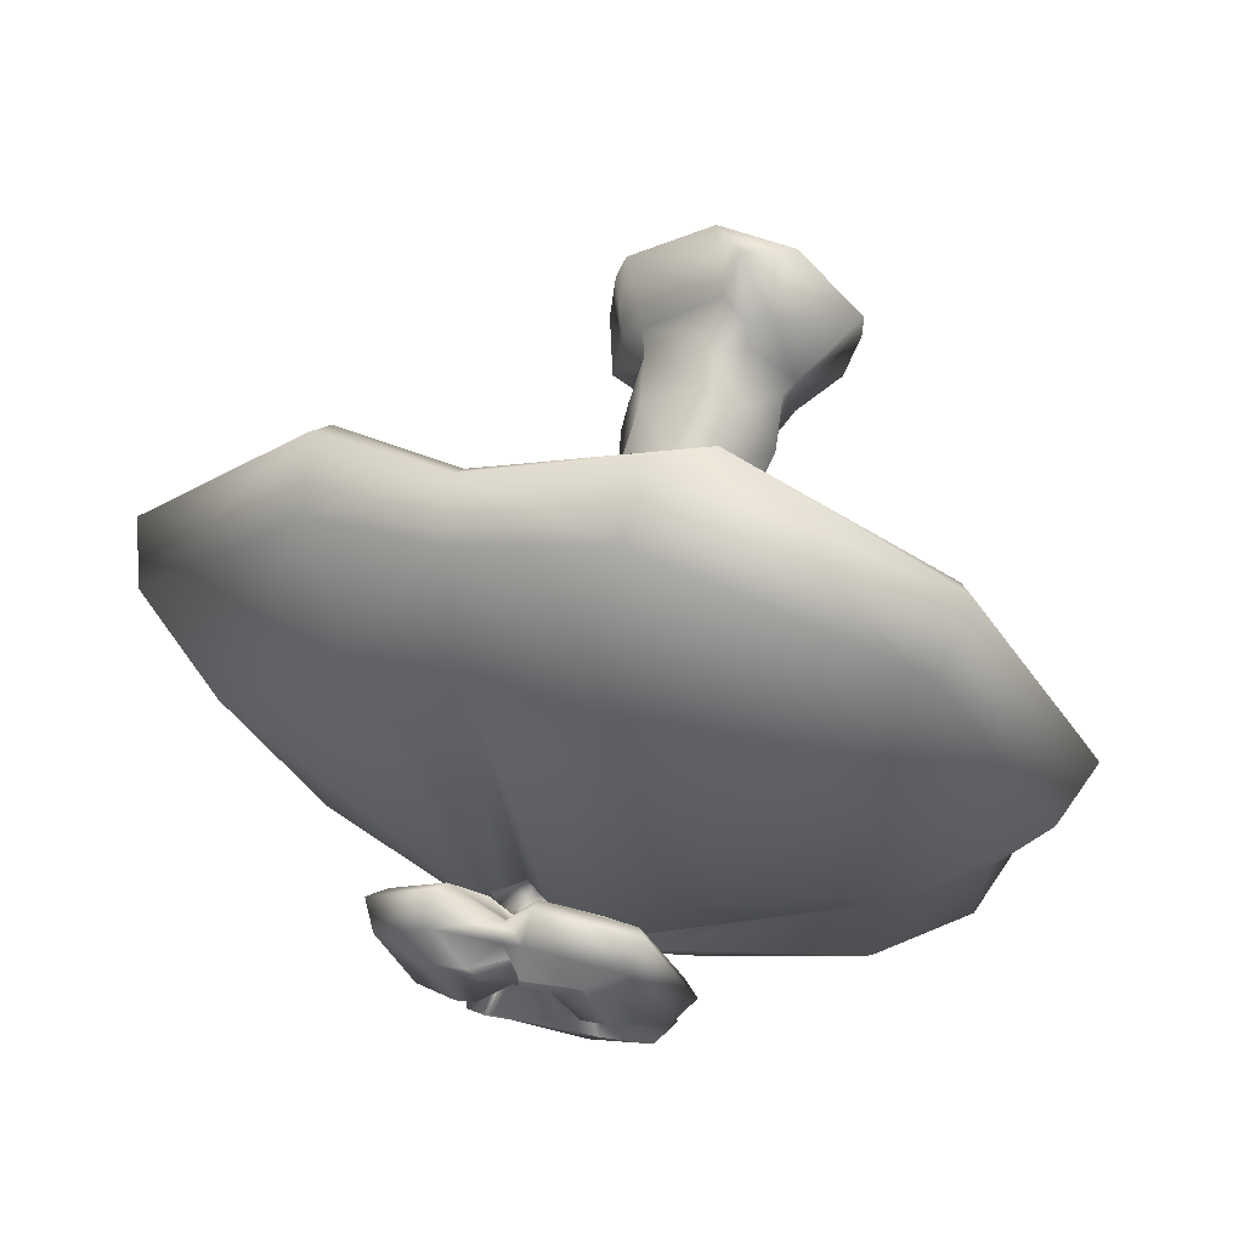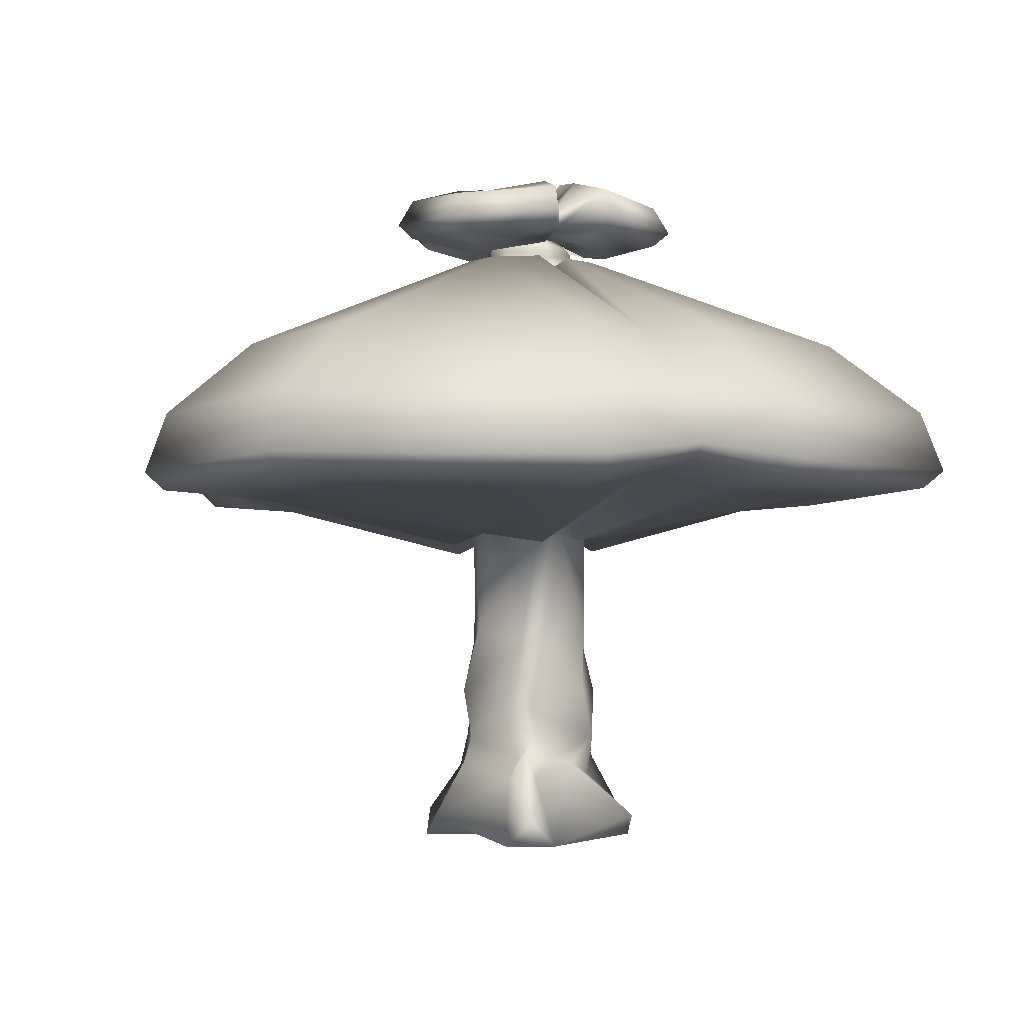
<metadata>
{"format":"obj","ext":"obj","renderer":"f3d","projection":"perspective","resolution":1024,"background":"white","views":[{"elev":67.4,"azim":-163.8,"up":"+Z"},{"elev":-2.3,"azim":115.8,"up":"+Y"}]}
</metadata>
<code>
o Cylinder.000_Cylinder.002
v 0.2114 0.4032 -0.3091
v 0.2585 0.6504 -0.241
v 0.2985 0.7454 -0.181
v 0.2647 0.5099 -0.2606
v 0.2801 0.4032 -0.1771
v 0.2931 0.6504 -0.09633
v 0.2127 0.7454 0.1617
v 0.2647 0.5099 0.09267
v 0.04518 0.4032 0.237
v -0.0354 0.6504 0.2483
v -0.127 0.7454 0.2587
v -0.0412 0.5099 0.2693
v -0.1615 0.4032 0.2172
v -0.2311 0.6504 0.1789
v -0.3809 0.7454 0.01306
v -0.3471 0.5099 0.09267
v 0.2256 1.057 -0.238
v 0.239 0.9778 -0.1652
v -0.2537 0.4032 -0.332
v -0.187 0.6504 -0.3763
v 0.04462 0.7454 -0.4266
v -0.0412 0.5099 -0.4372
v -0.3621 0.4032 -0.1578
v -0.3346 0.6504 -0.2336
v -0.2951 0.7454 -0.3296
v -0.3471 0.5099 -0.2606
v -0.0412 0.1213 -0.656
v 0.43 -0.004606 -0.4485
v 0.5297 0.1213 -0.37
v 0.5385 -0.004606 -0.2348
v 0.4542 0.1213 0.2021
v 0.09856 -0.004606 0.4359
v -0.0412 0.1213 0.4881
v -0.2577 -0.004606 0.4038
v -0.5912 0.1213 0.2021
v -0.5783 -0.004606 -0.2035
v -0.5366 0.1213 -0.37
v -0.3854 -0.004606 -0.4857
v -0.404 0.2939 -0.1674
v -0.387 0.3875 -0.2836
v -0.1639 0.3165 -0.3529
v 0.1049 0.3875 -0.388
v -0.2276 0.2722 0.2781
v -0.387 0.4479 0.1157
v -0.002561 0.2439 0.3042
v -0.118 0.3473 0.3484
v 0.4155 0.3179 -0.1893
v 0.3046 0.3875 0.1157
v 0.375 0.3199 -0.317
v 0.4232 0.4422 -0.2836
v -0.2264 0.9778 -0.3003
v -0.308 1.057 -0.238
v -0.3464 1.578 -0.1204
v -0.2944 1.524 -0.2005
v -0.308 1.057 0.07005
v -0.321 0.9778 -0.1484
v -0.0412 1.057 -0.392
v 0.1791 0.9778 -0.2803
v 0.2256 1.057 0.07005
v 0.03414 0.9778 0.1959
v -0.0412 1.057 0.2241
v -0.1461 0.9778 0.1786
v 0.07514 1.578 0.1759
v -0.03909 1.524 0.1738
v 0.1476 1.578 -0.303
v 0.1876 1.524 -0.2464
v -0.23 1.578 0.1379
v -0.3246 1.524 -0.04067
v 0.264 1.578 -0.0446
v 0.1343 1.524 0.1266
v -0.1575 1.578 -0.3409
v 0.08865 1.524 -0.3224
v -1.701 1.737 -1.039
v -1.785 1.828 -1.087
v -0.8179 1.86 -2.053
v -0.7805 1.774 -1.958
v -1.313 2.508 -0.8148
v -0.3106 2.949 -0.2521
v -0.1622 2.944 -0.3852
v -0.6074 2.5 -1.519
v -1.691 2.134 -1.033
v -0.7758 2.157 -1.946
v 0.5361 2.481 -1.371
v 0.0785 2.937 -0.3541
v 0.1247 2.889 -0.2968
v 0.7559 2.443 -1.099
v 0.7078 2.133 -1.754
v 0.993 2.156 -1.401
v 0.7126 1.758 -1.765
v 0.7506 1.843 -1.85
v 1.052 1.907 -1.477
v 0.9996 1.835 -1.41
v 1.454 2.133 -1.158
v 1.111 2.488 -0.9115
v 1.476 2.5 0.1415
v 1.927 2.157 0.2081
v 1.463 1.752 -1.165
v 1.539 1.839 -1.22
v 2.04 1.86 0.2248
v 1.94 1.774 0.21
v 0.1995 2.944 -0.2574
v 0.2762 2.944 -0.03577
v 1.123 2.133 1.366
v 0.856 2.493 1.034
v 0.4333 2.443 1.122
v 0.5745 2.156 1.48
v 1.13 1.749 1.375
v 1.189 1.836 1.449
v 0.6097 1.907 1.569
v 0.5784 1.835 1.49
v 0.1458 2.949 0.1521
v 0.05681 2.889 0.1705
v -0.104 2.134 1.87
v -0.08959 2.518 1.422
v -0.9923 2.5 1.13
v -1.275 2.157 1.491
v -0.3455 1.734 2.013
v -0.1076 1.823 1.982
v -1.346 1.86 1.581
v -1.283 1.774 1.501
v -0.05318 2.973 0.2338
v -0.2432 2.944 0.1723
v -0.2475 2.883 -0.1995
v -0.2652 2.842 -0.1177
v -0.2536 2.946 -0.1165
v -0.2169 2.953 -0.1777
v 0.1461 2.872 -0.2244
v 0.09887 2.842 -0.2635
v 0.09162 2.946 -0.2536
v 0.119 2.96 -0.2062
v -0.0461 2.887 0.1545
v 0.0421 2.842 0.1272
v 0.03779 2.951 0.09592
v -0.04176 2.958 0.0938
v 0.05813 2.868 -0.2967
v -0.141 2.898 -0.3374
v -0.1206 2.946 -0.2847
v 0.05066 2.953 -0.269
v 0.1026 2.874 0.1007
v 0.2256 2.898 -0.04523
v 0.1708 2.951 -0.05649
v 0.0793 2.958 0.06196
v -1.879 2.133 0.2758
v -1.458 2.5 0.1937
v -1.313 2.443 -0.2703
v -1.691 2.156 -0.3261
v -0.272 2.878 -0.04347
v -0.2087 2.898 0.1287
v -0.1744 2.951 0.06777
v -0.239 2.961 -0.05868
v -1.891 1.743 0.2781
v -1.984 1.832 0.2963
v -1.786 1.907 -0.3401
v -1.702 1.835 -0.3277
v -0.3411 2.956 -0.02479
v -0.3107 2.889 -0.1224
v 0.09018 2.983 -0.2518
v 0.1173 2.991 -0.2086
v 0.03693 2.983 0.1118
v -0.04176 2.991 0.1094
v -0.1197 2.983 -0.2826
v 0.04967 2.991 -0.267
v 0.1685 2.983 -0.05466
v 0.07799 2.991 0.07463
v -0.173 2.983 0.08101
v -0.2369 2.991 -0.05541
v -0.2513 2.983 -0.1162
v -0.215 2.991 -0.1767
v -0.1111 3.013 -0.2609
v 0.03968 3.022 -0.2471
v 0.1455 3.013 -0.05804
v 0.06489 3.022 0.05705
v -0.1585 3.013 0.06273
v -0.2154 3.022 -0.05871
v -0.2283 3.027 -0.1128
v -0.1959 3.022 -0.1667
v 0.07573 3.021 -0.2335
v 0.09987 3.022 -0.1951
v 0.02833 3.024 0.09009
v -0.0417 3.022 0.088
v 0.2079 1.485 0.2221
v 0.821 1.708 0.9906
v 0.4149 1.808 1.075
v 0.09072 1.637 0.2461
v 0.278 1.493 -0.3092
v 0.1793 1.637 -0.3603
v 0.1184 1.504 -0.4345
v -0.1986 1.538 -0.4746
v -0.3937 1.459 -0.282
v -0.3937 1.637 -0.1334
v -0.4334 1.473 -0.006628
v -0.3043 1.538 0.2489
v -0.05392 1.443 0.3284
v -0.0877 1.684 1.364
v -1.402 1.701 0.1829
v -0.9553 1.741 1.083
v -1.263 1.693 -0.7863
v -1.263 1.808 -0.263
v 0.5137 1.719 -1.321
v -0.5854 1.741 -1.463
v 1.066 1.712 -0.8792
v 0.7249 1.808 -1.059
v 0.08579 3.065 -0.06678
v 0.03098 3.082 0.01155
v -0.1211 3.065 0.01543
v -0.1015 3.096 -0.07562
v -0.006374 3.088 -0.1327
v 0.05479 3.082 -0.1601
v -0.02186 3.088 -0.02699
v -0.04157 3.082 0.03262
v -0.08886 3.065 -0.2049
v 0.01382 3.082 -0.1955
v -0.1057 3.088 -0.09328
v -0.1465 3.082 -0.1407
v 1.417 1.741 0.1328
v 0.3793 1.538 -0.02185
v 0.2464 3.004 -0.3076
v 0.06985 3.041 -0.2286
v 0.06985 3.041 -0.2286
v 0.2464 3.004 -0.3076
v -0.2273 3.041 -0.1105
v -0.3956 3.004 -0.02993
v -0.3956 3.004 -0.02993
v -0.2273 3.041 -0.1105
v 0.1751 3.004 0.2058
v 0.3391 2.962 -0.02853
v 0.3391 2.962 -0.02853
v 0.1751 3.004 0.2058
v 0.02351 3.041 0.08778
v 0.02351 3.041 0.08778
v -0.04193 3.004 0.2688
v -0.04193 3.004 0.2688
v -0.04091 3.316 0.1572
v -0.000446 3.193 0.03484
v -0.009095 3.215 -0.009142
v -0.04134 3.227 -0.01012
v 0.108 3.316 0.114
v 0.007774 3.227 -0.02438
v -0.2564 3.316 -0.1987
v -0.1726 3.193 -0.1013
v -0.1273 3.215 -0.1026
v -0.1124 3.227 -0.1275
v 0.03135 3.193 -0.1823
v 0.07281 3.316 -0.311
v -0.003843 3.227 -0.1645
v 0.01274 3.215 -0.1583
v -0.138 3.281 -0.3303
v -0.07335 3.215 -0.1709
v -0.2836 3.316 -0.0478
v -0.1214 3.227 -0.07771
v -0.2042 3.281 0.1219
v -0.09519 3.215 -0.02175
v 0.2206 3.281 -0.04684
v 0.1569 3.316 -0.2384
v 0.02389 3.227 -0.1405
v 0.04487 3.215 -0.07739
v -0.3559 3.311 -0.2498
v -0.1834 3.269 -0.4417
v -0.1834 3.269 -0.4417
v -0.3559 3.311 -0.2498
v 0.2464 3.004 -0.3076
v 0.3391 2.962 -0.02853
v 0.06985 3.041 -0.2286
v 0.1238 3.311 -0.4135
v 0.06985 3.188 -0.2286
v 0.06985 3.188 -0.2286
v 0.1238 3.311 -0.4135
v -0.3956 3.004 -0.02993
v -0.2273 3.041 -0.1105
v -0.2799 2.962 0.2174
v -0.2799 2.962 0.2174
v -0.04193 3.311 0.2688
v -0.2799 3.269 0.2174
v -0.2799 3.269 0.2174
v -0.04193 3.311 0.2688
v 0.1751 3.004 0.2058
v 0.02351 3.041 0.08778
v 0.02351 3.188 0.08778
v 0.02351 3.188 0.08778
v -0.3559 3.004 -0.2498
v -0.3559 3.004 -0.2498
v 0.2464 3.311 -0.3076
v 0.3391 3.269 -0.02853
v 0.3391 3.269 -0.02853
v 0.2464 3.311 -0.3076
v -0.2799 2.962 0.2174
v 0.1238 3.004 -0.4135
v 0.1238 3.004 -0.4135
v -0.1834 2.962 -0.4417
v -0.3559 3.004 -0.2498
v -0.1834 2.962 -0.4417
v -0.6324 3.121 -0.3939
v -0.3883 3.094 -0.1332
v -0.3508 3.174 -0.1281
v -0.5686 3.249 -0.3606
v 0.6738 3.091 0.022
v 0.4995 3.121 -0.5025
v 0.4409 3.249 -0.4575
v 0.5964 3.222 0.01032
v 0.2691 3.121 -0.7015
v -0.3082 3.091 -0.7544
v -0.2794 3.222 -0.6822
v 0.2355 3.249 -0.635
v -0.707 3.121 0.01938
v -0.4896 3.091 0.4842
v -0.4412 3.222 0.4226
v -0.6352 3.249 0.007983
v -0.04231 3.121 0.5808
v -0.0423 3.249 0.5088
v 0.08314 3.094 0.2396
v 0.3656 3.121 0.4624
v 0.3216 3.249 0.4031
v 0.0696 3.174 0.2044
v 0.1702 3.094 -0.3551
v 0.1473 3.174 -0.326
v -0.04193 3.004 0.2688
v 0.1751 3.311 0.2058
v 0.1751 3.311 0.2058
v -0.1834 2.962 -0.4417
v 0.1238 3.004 -0.4135
v -0.2273 3.188 -0.1105
v -0.2273 3.188 -0.1105
v -0.3956 3.311 -0.02992
v -0.3956 3.311 -0.02992
v 0.3216 3.054 0.4031
v 0.0696 3.081 0.2044
v -0.0423 3.054 0.5088
v -0.6352 3.054 0.007982
v -0.3508 3.081 -0.1281
v -0.5686 3.054 -0.3606
v 0.4409 3.054 -0.4575
v 0.5964 3.028 0.01032
v -0.4412 3.028 0.4226
v 0.2355 3.054 -0.635
v 0.1473 3.081 -0.326
v -0.2794 3.028 -0.6822
v 0.06985 3.188 -0.2286
v -0.1834 3.269 -0.4417
v 0.1238 3.311 -0.4135
v -0.2799 3.269 0.2174
v 0.02351 3.188 0.08778
v -0.04193 3.311 0.2688
v -0.3559 3.311 -0.2498
v 0.1751 3.311 0.2058
v -0.2273 3.188 -0.1105
v -0.3956 3.311 -0.02992
f 2 3 4
f 6 7 8
f 10 11 12
f 14 15 16
f 3 17 18
f 20 21 22
f 24 25 26
f 32 34 38
f 39 40 37
f 23 26 40
f 41 42 27
f 41 19 22
f 43 44 35
f 13 16 44
f 45 46 33
f 9 12 46
f 47 48 31
f 5 8 48
f 49 50 29
f 1 4 50
f 52 53 54
f 15 55 56
f 21 57 58
f 7 59 60
f 25 52 51
f 11 61 62
f 61 63 64
f 17 65 66
f 55 67 68
f 59 69 70
f 57 71 72
f 74 75 76
f 77 78 79
f 81 77 80
f 84 85 86
f 83 86 88
f 89 90 91
f 93 94 95
f 98 99 100
f 94 101 102
f 104 105 106
f 107 108 109
f 111 112 105
f 113 114 115
f 117 118 119
f 114 121 122
f 123 124 125
f 127 128 129
f 131 132 133
f 135 136 137
f 139 140 141
f 144 145 146
f 147 148 149
f 151 152 153
f 155 156 145
f 136 79 78
f 135 128 85
f 140 102 101
f 139 132 112
f 148 122 121
f 147 124 156
f 130 129 157
f 134 133 159
f 138 137 161
f 142 141 163
f 149 165 166
f 126 125 167
f 162 161 169
f 164 163 171
f 166 165 173
f 168 167 175
f 158 157 177
f 160 159 179
f 181 182 183
f 185 66 65
f 187 72 71
f 189 54 53
f 191 68 67
f 64 63 184
f 193 184 183
f 195 191 192
f 189 190 198
f 199 187 188
f 185 186 202
f 181 184 63
f 172 171 203
f 174 173 205
f 177 207 208
f 179 209 210
f 170 169 211
f 175 213 214
f 143 146 153
f 113 116 119
f 103 106 109
f 98 93 96
f 87 88 91
f 74 81 82
f 195 151 154
f 117 120 196
f 182 107 110
f 97 100 215
f 199 89 92
f 73 76 200
f 215 100 107
f 96 103 108
f 179 172 204
f 216 181 70
f 216 215 182
f 164 172 179
f 133 142 164
f 140 139 111
f 139 142 133
f 102 111 104
f 100 99 108
f 95 104 103
f 61 60 70
f 11 10 60
f 48 8 9
f 31 48 45
f 8 7 10
f 154 73 197
f 153 146 81
f 176 214 211
f 188 189 197
f 71 54 189
f 168 176 169
f 126 168 161
f 123 78 156
f 123 126 137
f 146 145 77
f 145 156 78
f 153 74 73
f 21 20 51
f 57 51 54
f 40 26 19
f 37 40 41
f 26 25 20
f 196 120 151
f 116 143 152
f 174 206 213
f 198 190 191
f 53 68 191
f 166 174 175
f 150 166 167
f 148 147 155
f 122 155 144
f 120 119 152
f 147 150 125
f 115 144 143
f 52 56 68
f 25 24 56
f 44 16 23
f 35 44 39
f 16 15 24
f 92 97 201
f 91 88 93
f 178 208 203
f 216 185 201
f 69 66 185
f 158 178 171
f 130 158 163
f 127 101 85
f 127 130 141
f 86 85 101
f 91 98 97
f 88 86 94
f 59 18 66
f 50 4 5
f 29 50 47
f 7 6 18
f 4 3 6
f 110 117 194
f 109 106 113
f 180 210 205
f 192 193 194
f 192 67 64
f 160 180 173
f 134 160 165
f 131 121 112
f 131 134 149
f 105 112 121
f 110 109 118
f 106 105 114
f 55 62 64
f 15 14 62
f 46 12 13
f 33 46 43
f 12 11 14
f 200 76 89
f 82 87 90
f 177 170 212
f 202 186 187
f 65 72 187
f 162 170 177
f 138 162 157
f 136 135 84
f 135 138 129
f 76 75 90
f 80 83 87
f 79 84 83
f 17 58 72
f 3 2 58
f 42 22 1
f 42 49 28
f 22 21 2
f 217 218 219
f 221 222 223
f 225 226 227
f 229 225 228
f 231 229 230
f 227 220 261
f 220 219 263
f 224 223 268
f 223 270 271
f 230 228 276
f 280 224 269
f 226 217 220
f 286 231 232
f 218 287 288
f 222 286 270
f 289 290 280
f 287 289 291
f 293 294 295
f 297 298 299
f 300 301 302
f 304 305 306
f 308 309 306
f 310 311 312
f 314 315 298
f 314 300 303
f 311 296 299
f 293 304 307
f 310 313 309
f 292 295 302
f 232 230 277
f 270 232 316
f 288 291 319
f 219 288 320
f 291 280 281
f 228 227 262
f 203 226 225
f 276 325 326
f 204 225 229
f 316 277 326
f 268 328 329
f 205 286 222
f 206 222 221
f 281 269 329
f 208 207 218
f 262 261 331
f 203 208 217
f 262 332 325
f 210 209 229
f 271 316 327
f 271 333 328
f 205 210 231
f 211 289 287
f 320 334 335
f 212 287 218
f 261 263 335
f 319 281 330
f 211 214 290
f 319 336 334
f 284 318 312
f 318 279 313
f 274 324 307
f 324 322 294
f 285 298 315
f 284 299 298
f 275 309 313
f 274 306 309
f 259 267 303
f 267 266 315
f 260 295 294
f 259 302 295
f 336 330 292
f 327 326 310
f 328 304 293
f 332 296 311
f 334 300 314
f 331 335 314
f 325 311 310
f 333 327 308
f 333 305 304
f 336 301 300
f 332 331 297
f 330 329 293
f 1 2 4
f 5 6 8
f 9 10 12
f 13 14 16
f 6 3 18
f 19 20 22
f 23 24 26
f 38 27 28
f 28 29 30
f 30 31 28
f 32 33 34
f 34 35 36
f 36 37 38
f 38 28 31
f 31 32 38
f 34 36 38
f 36 39 37
f 39 23 40
f 38 41 27
f 42 41 22
f 34 43 35
f 43 13 44
f 32 45 33
f 45 9 46
f 30 47 31
f 47 5 48
f 28 49 29
f 49 1 50
f 51 52 54
f 24 15 56
f 2 21 58
f 10 7 60
f 20 25 51
f 14 11 62
f 62 61 64
f 18 17 66
f 56 55 68
f 60 59 70
f 58 57 72
f 73 74 76
f 80 77 79
f 82 81 80
f 83 84 86
f 87 83 88
f 92 89 91
f 96 93 95
f 97 98 100
f 95 94 102
f 103 104 106
f 110 107 109
f 104 111 105
f 116 113 115
f 120 117 119
f 115 114 122
f 126 123 125
f 130 127 129
f 134 131 133
f 138 135 137
f 142 139 141
f 143 144 146
f 150 147 149
f 154 151 153
f 144 155 145
f 123 136 78
f 84 135 85
f 127 140 101
f 111 139 112
f 131 148 121
f 155 147 156
f 158 130 157
f 160 134 159
f 162 138 161
f 164 142 163
f 150 149 166
f 168 126 167
f 170 162 169
f 172 164 171
f 174 166 173
f 176 168 175
f 178 158 177
f 180 160 179
f 184 181 183
f 186 185 65
f 188 187 71
f 190 189 53
f 192 191 67
f 193 64 184
f 194 193 183
f 196 195 192
f 197 189 198
f 200 199 188
f 201 185 202
f 70 181 63
f 204 172 203
f 206 174 205
f 178 177 208
f 180 179 210
f 212 170 211
f 176 175 214
f 152 143 153
f 118 113 119
f 108 103 109
f 99 98 96
f 90 87 91
f 75 74 82
f 198 195 154
f 194 117 196
f 183 182 110
f 201 97 215
f 202 199 92
f 197 73 200
f 182 215 107
f 99 96 108
f 209 179 204
f 69 216 70
f 181 216 182
f 159 164 179
f 159 133 164
f 102 140 111
f 132 139 133
f 95 102 104
f 107 100 108
f 96 95 103
f 63 61 70
f 61 11 60
f 45 48 9
f 32 31 45
f 9 8 10
f 198 154 197
f 74 153 81
f 169 176 211
f 200 188 197
f 188 71 189
f 161 168 169
f 137 126 161
f 124 123 156
f 136 123 137
f 81 146 77
f 77 145 78
f 154 153 73
f 57 21 51
f 71 57 54
f 41 40 19
f 38 37 41
f 19 26 20
f 195 196 151
f 119 116 152
f 175 174 213
f 195 198 191
f 190 53 191
f 167 166 175
f 125 150 167
f 122 148 155
f 115 122 144
f 151 120 152
f 124 147 125
f 116 115 143
f 53 52 68
f 52 25 56
f 39 44 23
f 36 35 39
f 23 16 24
f 202 92 201
f 98 91 93
f 171 178 203
f 215 216 201
f 216 69 185
f 163 158 171
f 141 130 163
f 128 127 85
f 140 127 141
f 94 86 101
f 92 91 97
f 93 88 94
f 69 59 66
f 47 50 5
f 30 29 47
f 59 7 18
f 5 4 6
f 183 110 194
f 118 109 113
f 173 180 205
f 196 192 194
f 193 192 64
f 165 160 173
f 149 134 165
f 132 131 112
f 148 131 149
f 114 105 121
f 117 110 118
f 113 106 114
f 67 55 64
f 55 15 62
f 43 46 13
f 34 33 43
f 13 12 14
f 199 200 89
f 75 82 90
f 207 177 212
f 199 202 187
f 186 65 187
f 157 162 177
f 129 138 157
f 79 136 84
f 128 135 129
f 89 76 90
f 82 80 87
f 80 79 83
f 65 17 72
f 17 3 58
f 49 42 1
f 27 42 28
f 1 22 2
f 220 217 219
f 224 221 223
f 228 225 227
f 230 229 228
f 232 231 230
f 262 227 261
f 261 220 263
f 269 224 268
f 268 223 271
f 277 230 276
f 281 280 269
f 227 226 220
f 270 286 232
f 219 218 288
f 223 222 270
f 291 289 280
f 288 287 291
f 292 293 295
f 296 297 299
f 303 300 302
f 307 304 306
f 305 308 306
f 313 310 312
f 297 314 298
f 315 314 303
f 312 311 299
f 294 293 307
f 308 310 309
f 301 292 302
f 316 232 277
f 271 270 316
f 320 288 319
f 263 219 320
f 319 291 281
f 276 228 262
f 204 203 225
f 277 276 326
f 209 204 229
f 327 316 326
f 269 268 329
f 206 205 222
f 213 206 221
f 330 281 329
f 217 208 218
f 332 262 331
f 226 203 217
f 276 262 325
f 231 210 229
f 333 271 327
f 268 271 328
f 286 205 231
f 212 211 287
f 263 320 335
f 207 212 218
f 331 261 335
f 336 319 330
f 289 211 290
f 320 319 334
f 299 284 312
f 312 318 313
f 306 274 307
f 307 324 294
f 266 285 315
f 285 284 298
f 279 275 313
f 275 274 309
f 302 259 303
f 303 267 315
f 322 260 294
f 260 259 295
f 301 336 292
f 308 327 310
f 329 328 293
f 325 332 311
f 335 334 314
f 297 331 314
f 326 325 310
f 305 333 308
f 328 333 304
f 334 336 300
f 296 332 297
f 292 330 293
f 234 235 236
f 234 237 238
f 240 241 242
f 243 244 245
f 247 248 245
f 240 249 250
f 249 251 252
f 239 242 248
f 254 255 256
f 243 246 255
f 253 256 238
f 233 236 252
f 242 236 255
f 275 233 251
f 251 249 324
f 239 260 322
f 249 240 322
f 260 239 247
f 247 244 267
f 244 243 266
f 266 243 254
f 285 254 253
f 253 237 318
f 237 234 279
f 279 234 233
f 233 234 236
f 235 234 238
f 239 240 242
f 246 243 245
f 244 247 245
f 241 240 250
f 250 249 252
f 247 239 248
f 253 254 256
f 254 243 255
f 237 253 238
f 251 233 252
f 235 238 236
f 256 255 238
f 246 245 255
f 248 242 245
f 241 250 242
f 252 236 250
f 238 255 236
f 245 242 255
f 250 236 242
f 274 275 251
f 274 251 324
f 240 239 322
f 324 249 322
f 259 260 247
f 259 247 267
f 267 244 266
f 285 266 254
f 284 285 253
f 284 253 318
f 318 237 279
f 275 279 233
f 257 258 259
f 264 265 266
f 258 264 267
f 272 273 274
f 278 272 275
f 282 283 284
f 283 317 318
f 321 257 260
f 317 278 279
f 273 323 324
f 323 321 322
f 265 282 285
f 260 257 259
f 267 264 266
f 259 258 267
f 275 272 274
f 279 278 275
f 285 282 284
f 284 283 318
f 322 321 260
f 318 317 279
f 274 273 324
f 324 323 322
f 266 265 285
l 257 343
l 278 341
l 342 272
l 258 338
l 344 317
l 337 265
l 321 345
l 346 323
l 340 273
l 339 264

</code>
